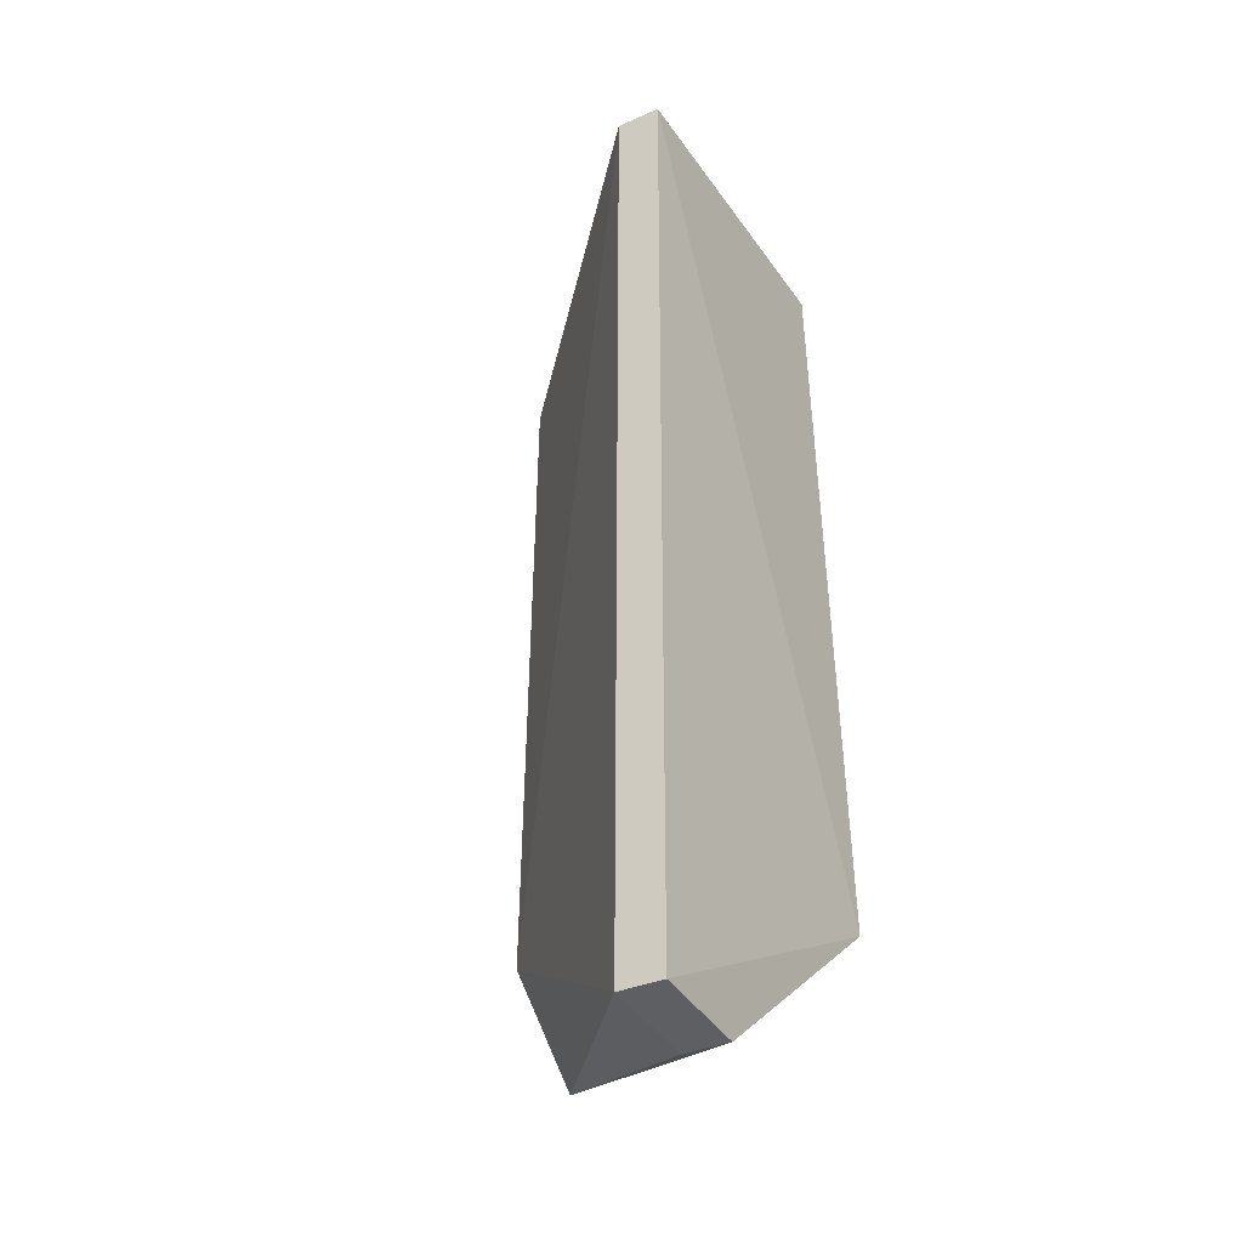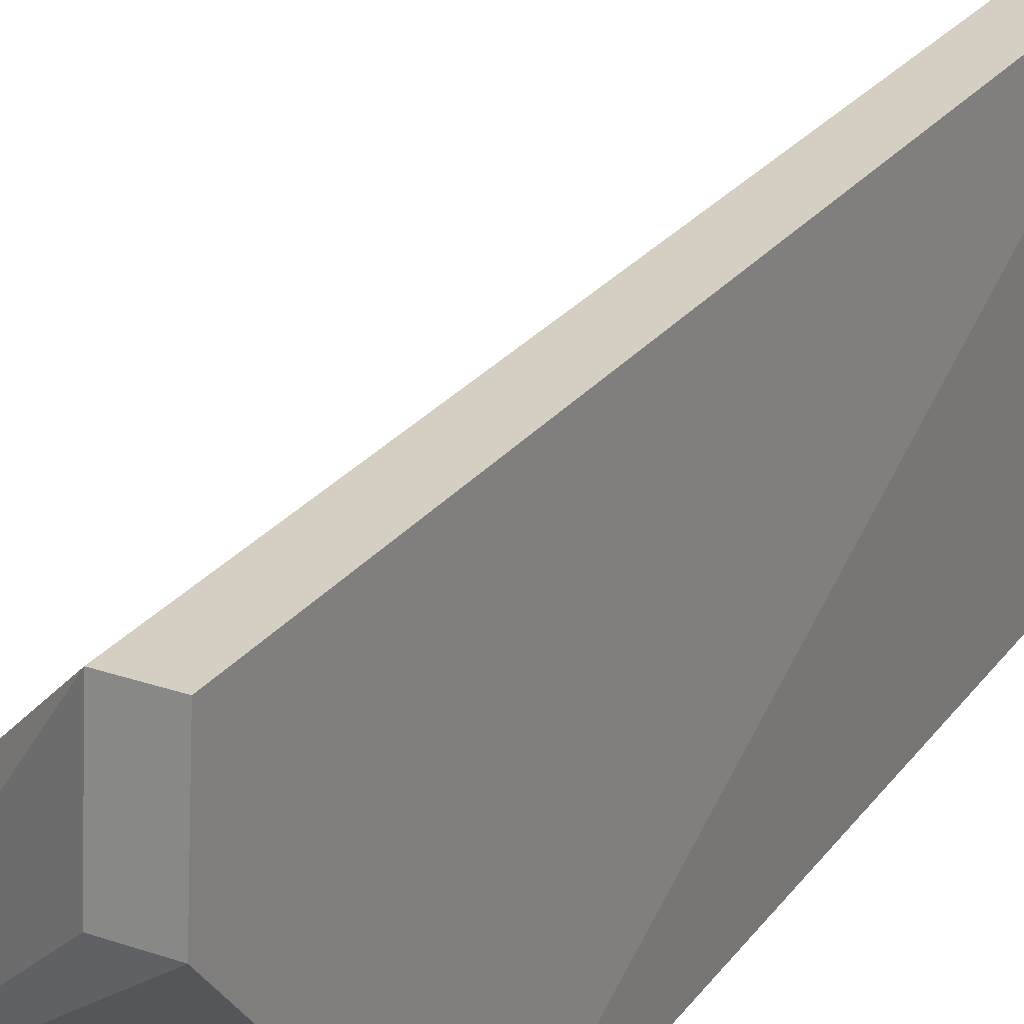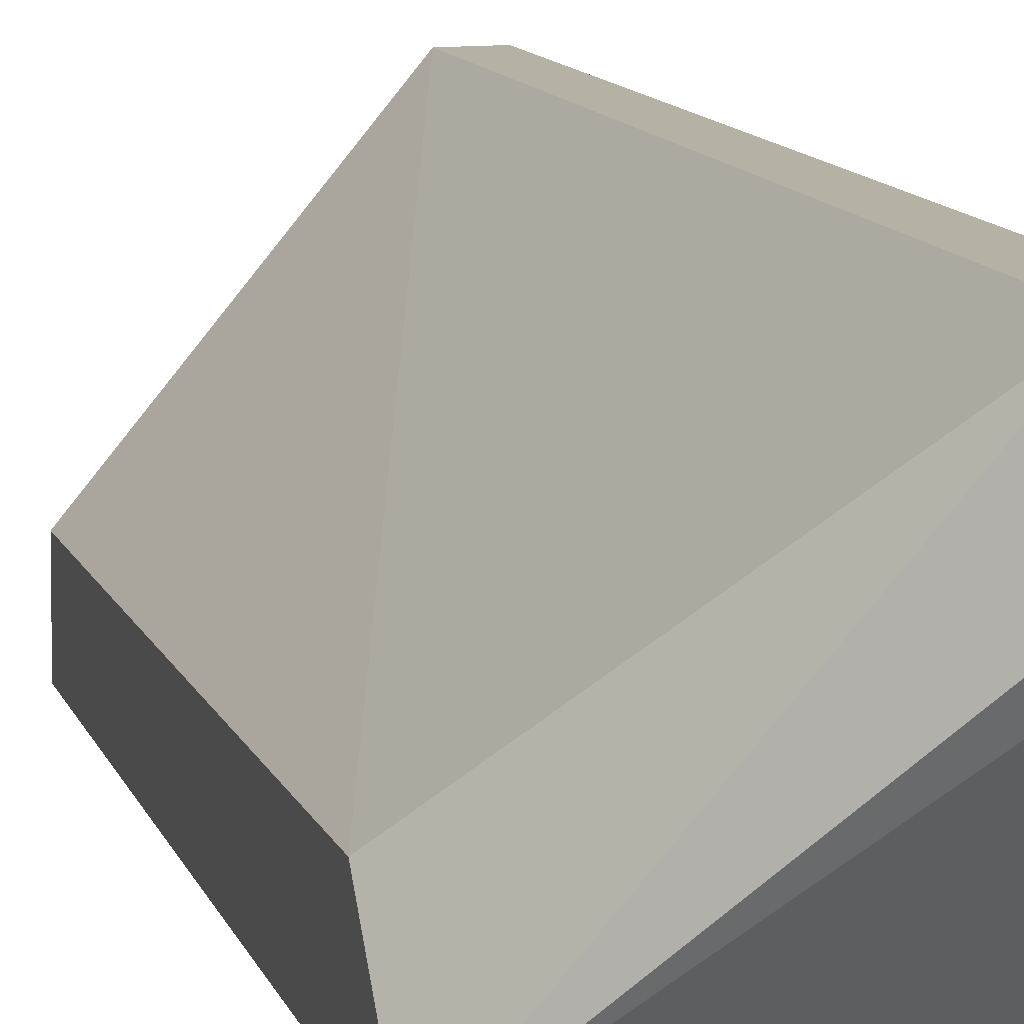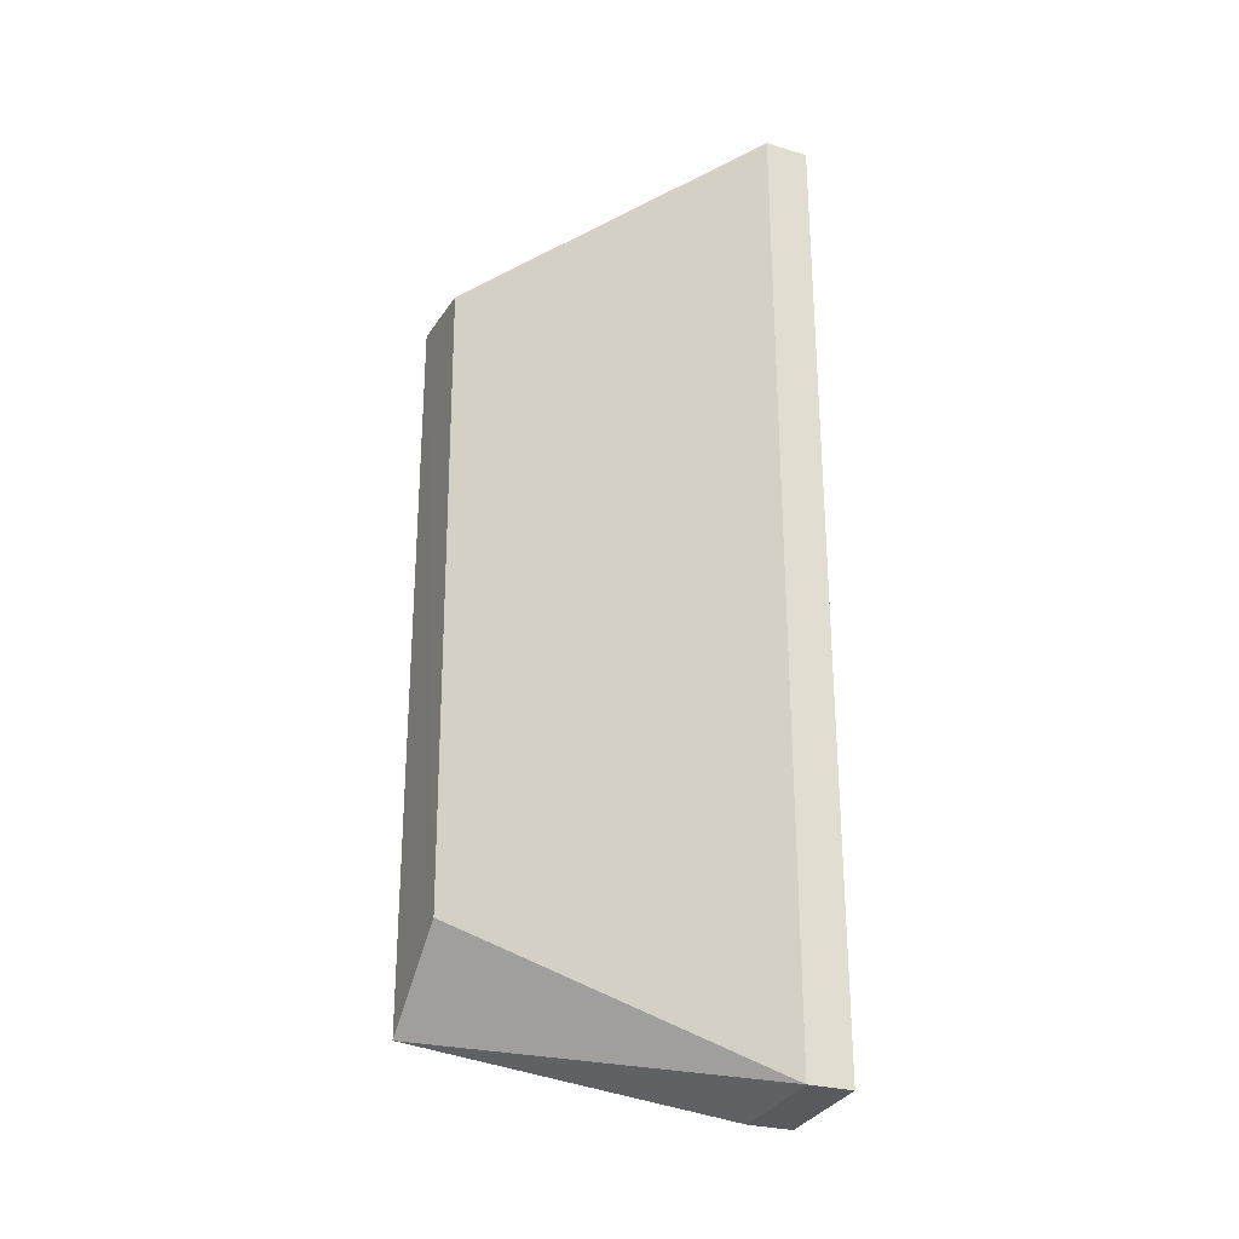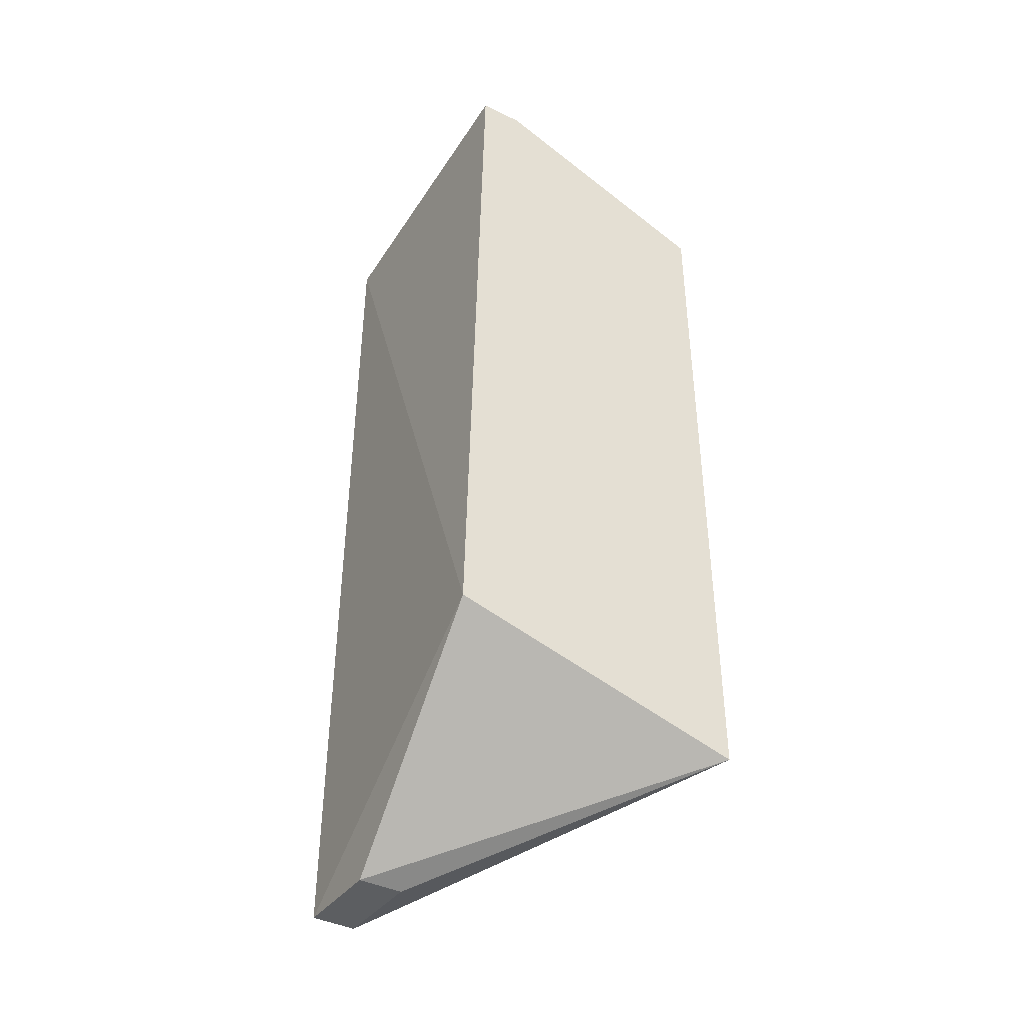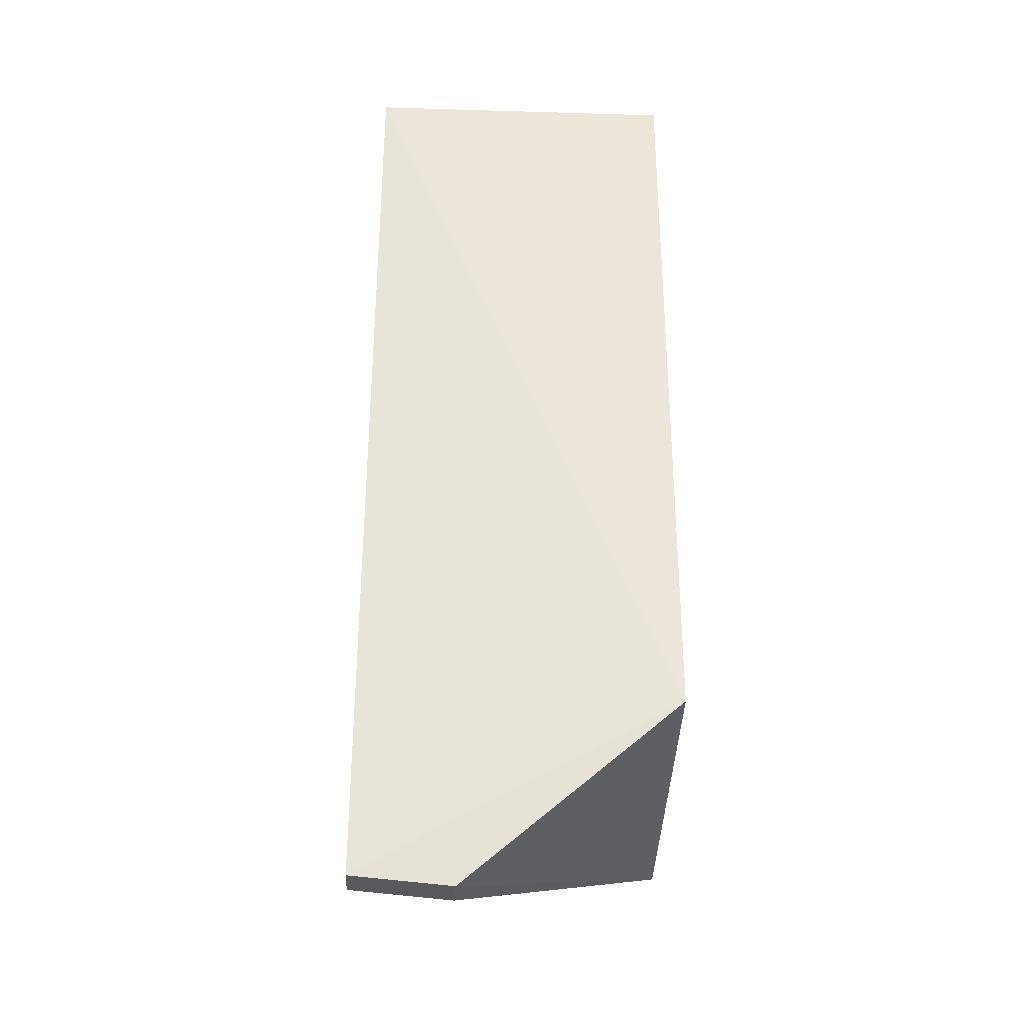
<metadata>
{"format":"obj","ext":"obj","renderer":"f3d","projection":"perspective","resolution":1024,"background":"white","views":[{"elev":-35.7,"azim":-150.0,"up":"+Z"},{"elev":26.1,"azim":-151.3,"up":"+Y"},{"elev":12.2,"azim":164.3,"up":"+Y"},{"elev":-27.0,"azim":155.4,"up":"+Z"},{"elev":-41.4,"azim":-30.2,"up":"+Z"},{"elev":-29.5,"azim":-93.2,"up":"+Z"}]}
</metadata>
<code>
v -0.252 0.6715 0.166
v -0.2109 0.6156 0.149
v -0.2109 0.6324 0.03238
v -0.2597 0.6724 0.001516
v -0.2597 0.6156 0.1666
v -0.252 0.6724 0.001516
v -0.211 0.6303 0.1482
v -0.252 0.6156 0.1666
v -0.2597 0.6715 0.166
v -0.2624 0.6156 0.03238
v -0.2109 0.6156 0.01762
v -0.2597 0.6545 -0
v -0.252 0.6545 -0
f 6 1 3
f 6 4 1
f 7 1 2
f 7 2 3
f 7 3 1
f 8 5 2
f 8 2 1
f 8 1 5
f 9 5 1
f 9 1 4
f 10 2 5
f 10 9 4
f 10 5 9
f 11 3 2
f 11 2 10
f 11 6 3
f 12 11 10
f 12 10 4
f 12 4 6
f 13 12 6
f 13 6 11
f 13 11 12

</code>
